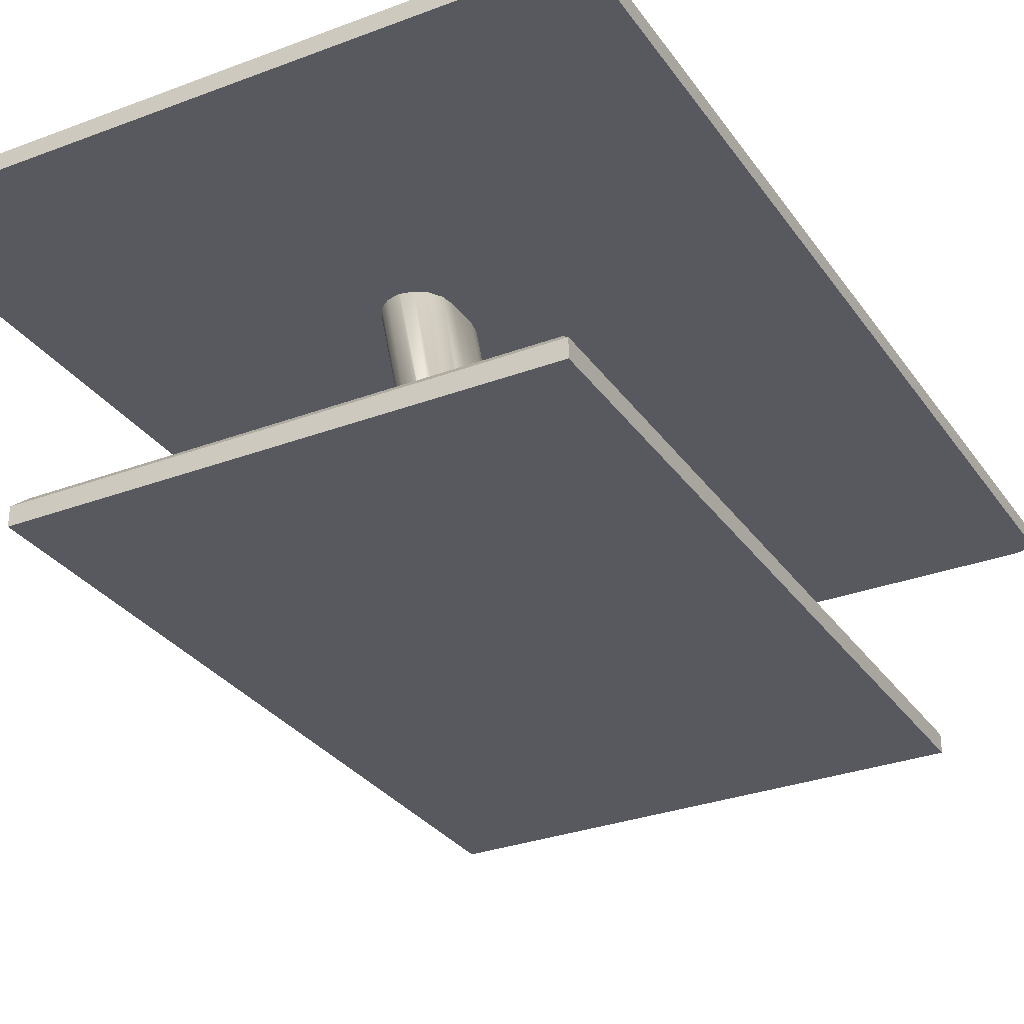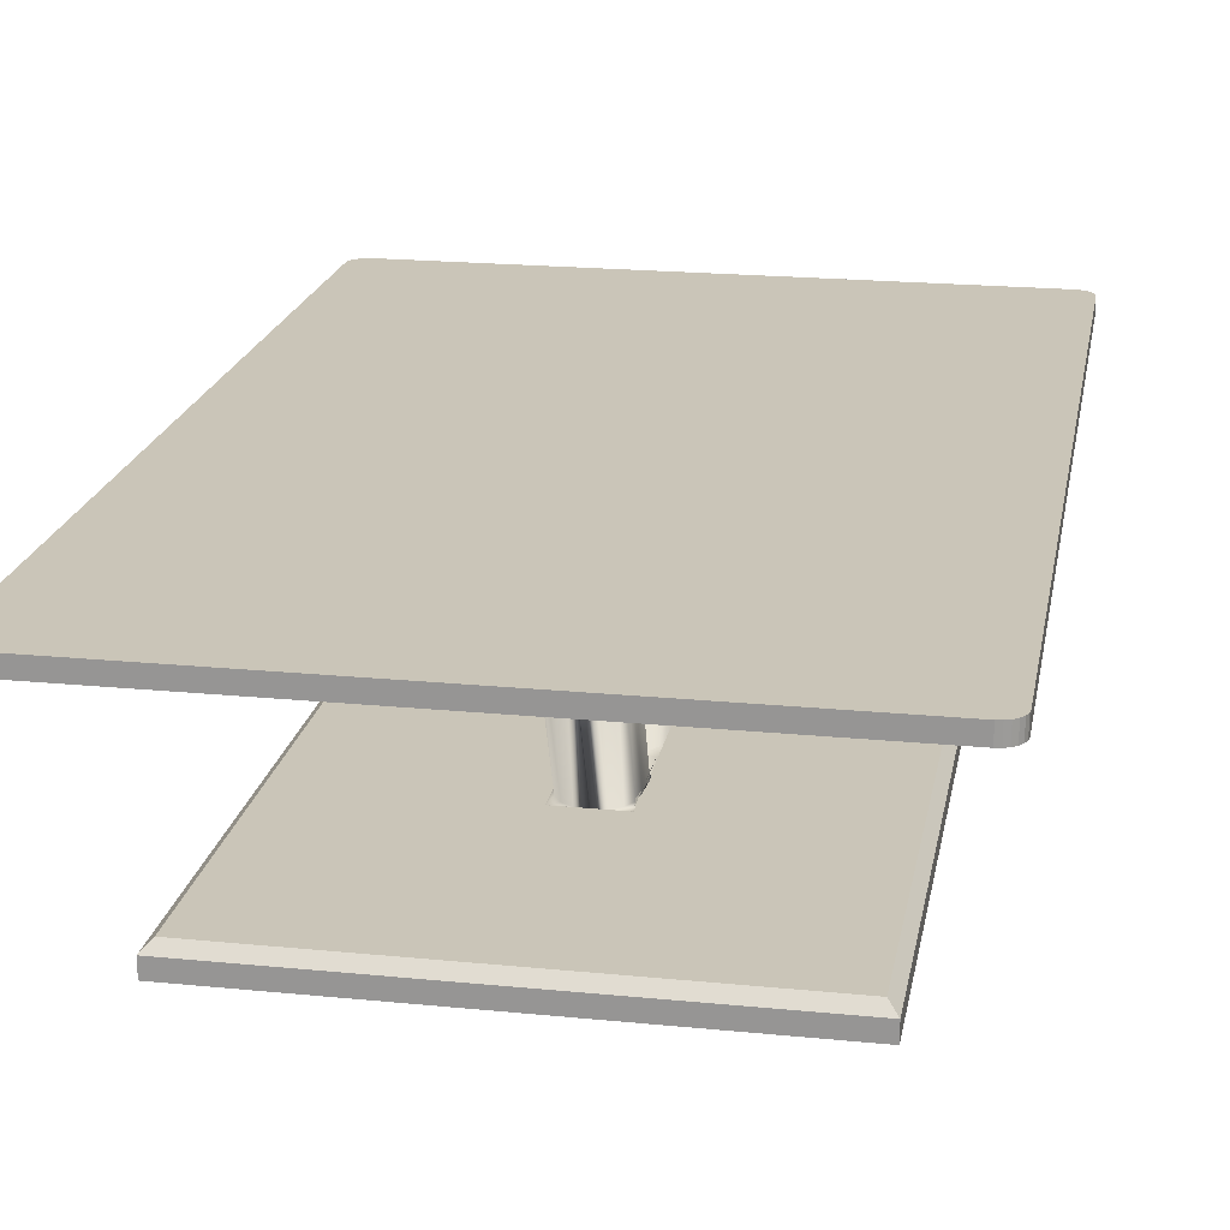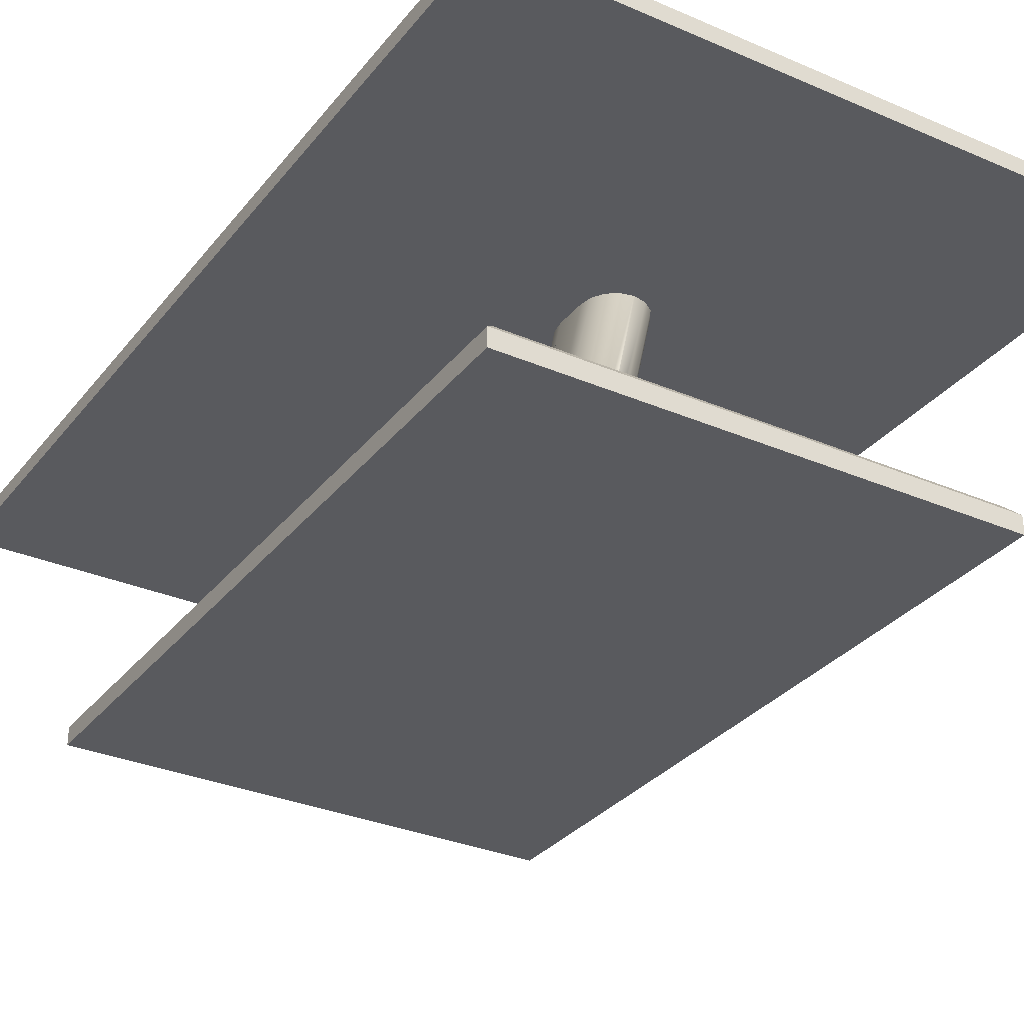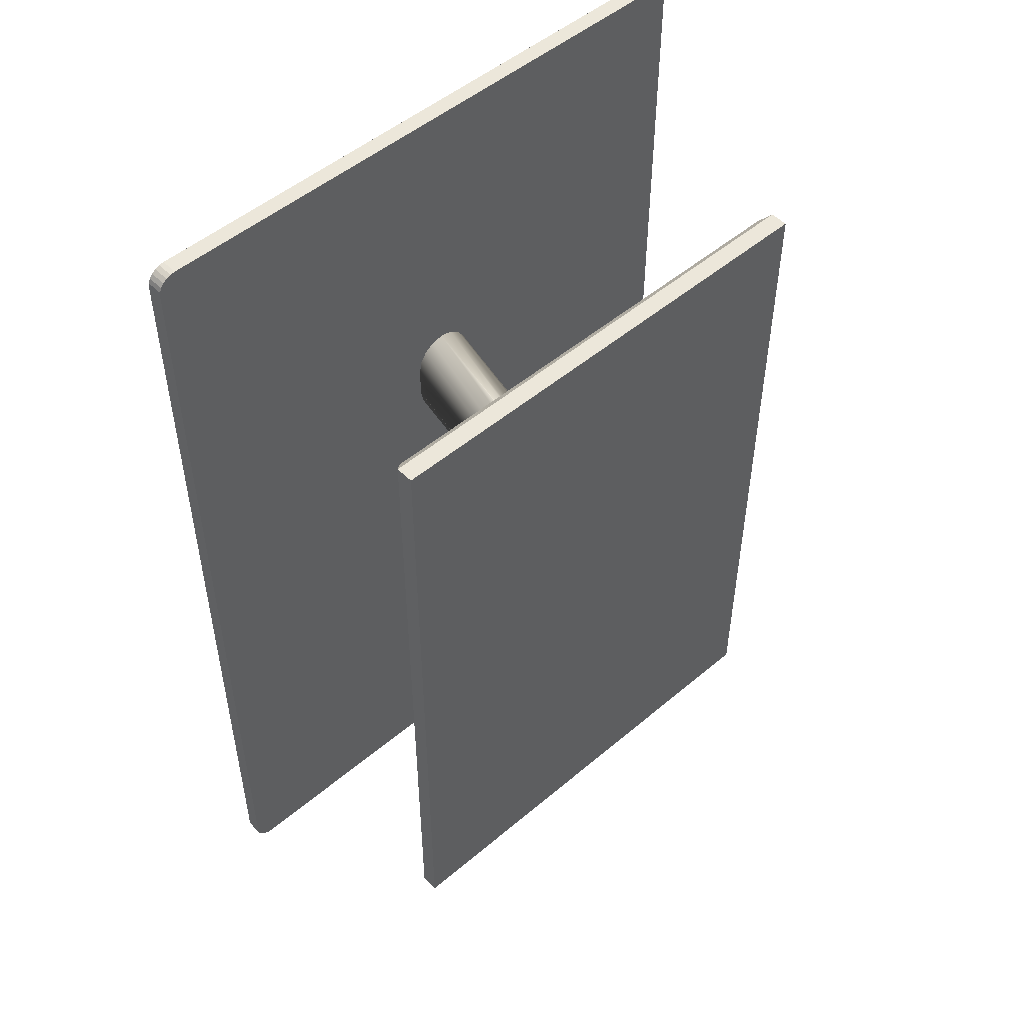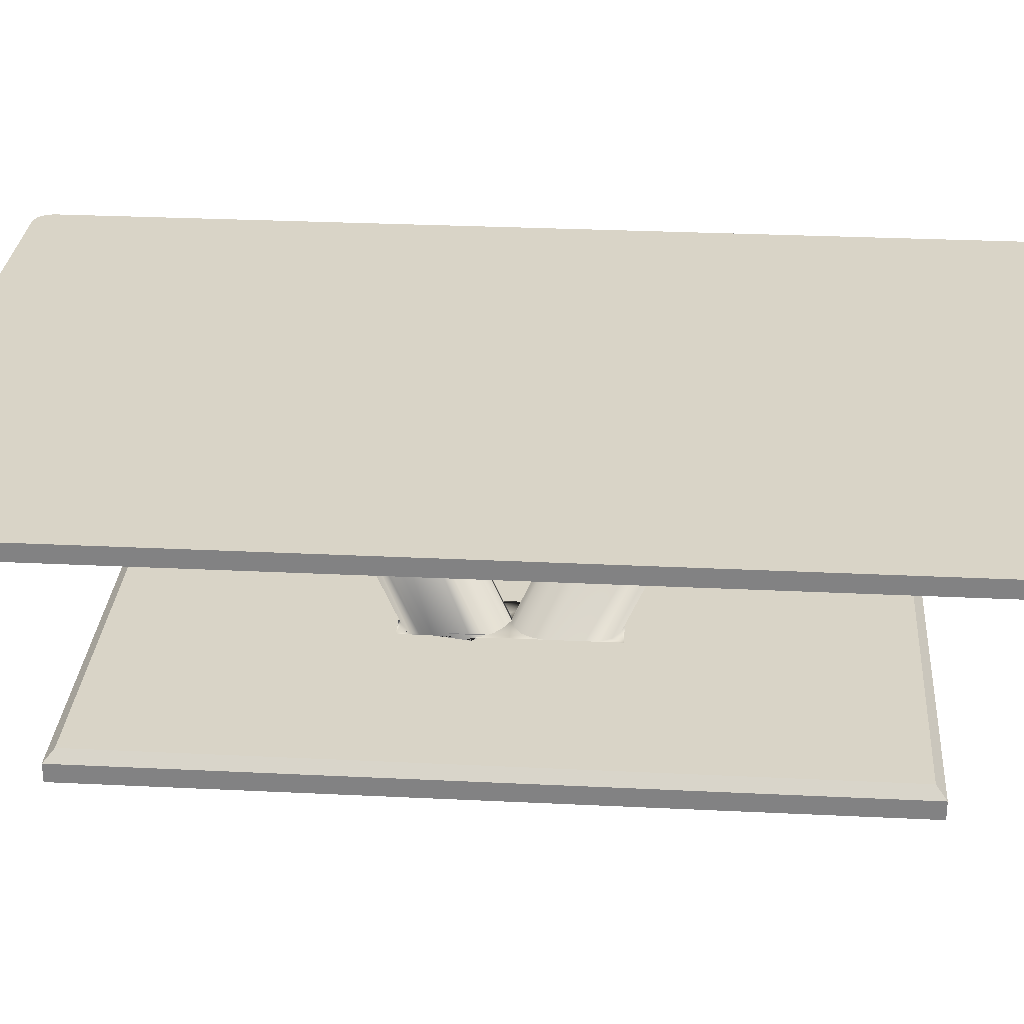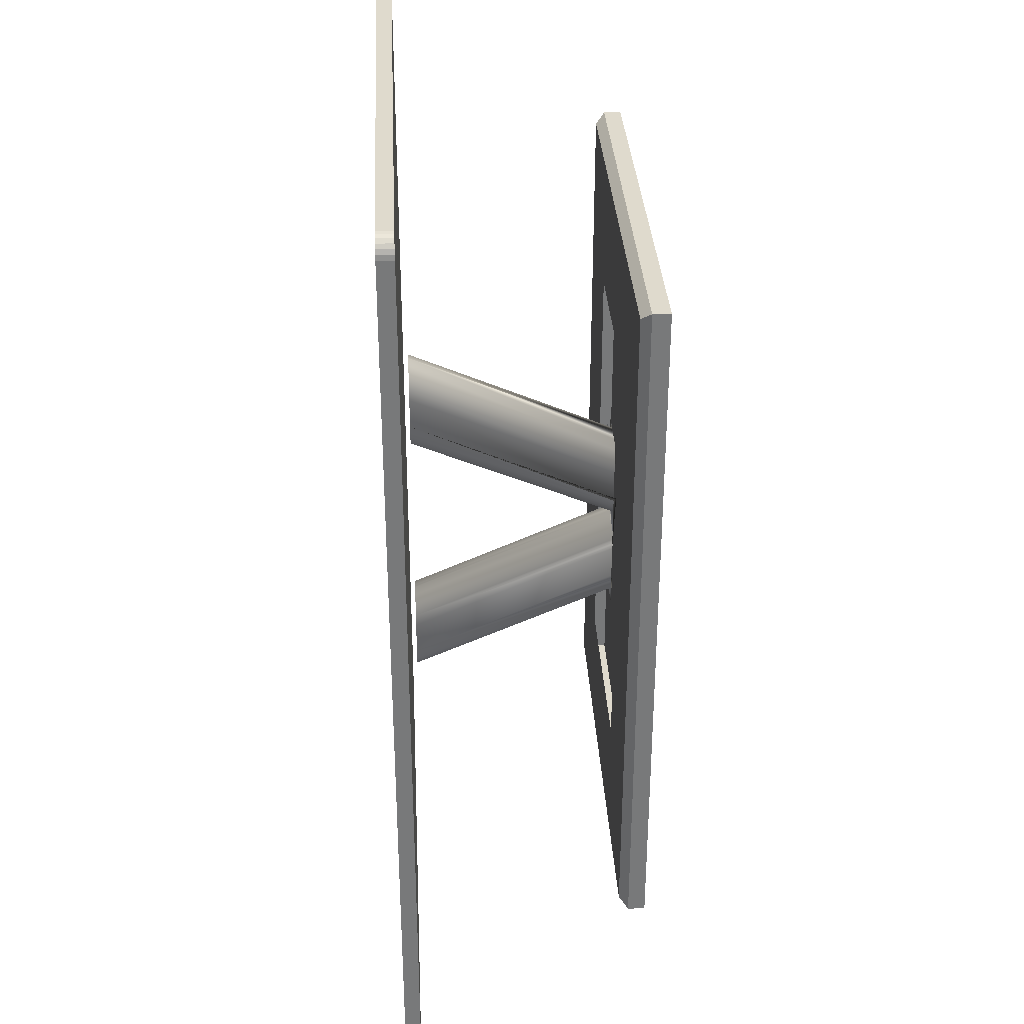
<metadata>
{"format":"obj","ext":"obj","renderer":"f3d","projection":"perspective","resolution":1024,"background":"white","views":[{"elev":-30.4,"azim":28.6,"up":"+Y"},{"elev":20.3,"azim":10.3,"up":"+Y"},{"elev":-31.3,"azim":-31.5,"up":"+Y"},{"elev":50.7,"azim":-42.7,"up":"+Z"},{"elev":28.6,"azim":94.2,"up":"+Y"},{"elev":32.6,"azim":-93.0,"up":"+Z"}]}
</metadata>
<code>
o Cube.003
v 0.5503 0.1884 -1.187
v 0.5503 0.1884 1.187
v -0.5503 0.1884 -1.187
v -0.5503 0.1884 1.187
v 0.1672 0.1884 -0.5248
v 0.1672 0.1884 0.5248
v -0.1672 0.1884 -0.5248
v -0.1672 0.1884 0.5248
v 0.1672 0.1884 -0
v 0 0.1884 -0.5248
v -0 0.1884 0.5248
v -0.1672 0.1884 -0
f 6 9 5 1 2
f 5 10 7 3 1
f 8 11 6 2 4
f 7 12 8 4 3
o Cube.002
v 0 0.1724 -0
v -0 1.314 0.5
v 0.0118 0.1724 -0
v -0.006695 1.314 0.5
v -0.006695 0.1587 -0.00597
v 0.006695 0.1727 -0.006307
v 0 1.314 -0.5
v -0 1.314 1.025
v -0.1544 1.314 -0.9151
v -0.118 1.314 -0.9728
v -0.000945 1.314 -1.025
v 0.1672 1.314 -0.8471
v -0.0118 1.314 -0.5
v -0.1672 1.314 -0.6642
v 0.0118 1.314 -0.5
v 0.1554 1.314 -0.6014
v 0.1217 1.314 -0.5481
v 0.006695 1.314 0.5
v -0.154 1.314 0.6134
v -0.1163 1.314 0.5538
v 0.1672 1.314 0.6838
v 0.1163 1.314 0.5538
v -0.1672 1.314 0.8511
v -0.1191 1.314 0.9739
v 0.1672 0.1724 -0.5248
v 0.1672 0.1724 0.5248
v 0.1672 0.1724 -0
v -0 0.1724 0.5248
v -0.1672 0.1724 -0
v 0 0.1724 -0.5248
v 0 1.314 -1.025
v 0.1672 0.1724 -0.3471
v -0.000945 0.1724 -0.5248
v 0.1544 0.1659 -0.4123
v 0.118 0.1636 -0.4689
v 0.06342 0.1659 -0.5085
v 0.000945 0.1724 -0.5248
v -0.1672 0.1724 -0.3471
v -0.1672 0.1724 -0.5248
v -0.06342 0.1659 -0.5085
v -0.118 0.1636 -0.4689
v -0.1544 0.1659 -0.4123
v -0.1672 1.314 -0.8471
v 0.000945 1.314 -1.025
v -0.06342 1.314 -1.011
v 0.06342 1.314 -1.011
v 0.118 1.314 -0.9728
v 0.1544 1.314 -0.9151
v 0.1672 0.1724 -0.1642
v 0.1672 0.1681 0.1554
v 0.07129 0.1783 -0.01512
v 0.1217 0.1678 -0.05164
v 0.1554 0.1657 -0.104
v -0.1672 0.1724 -0.1642
v -0.0118 0.1724 -0
v -0.1672 0.1724 0.1642
v -0.1554 0.1657 -0.104
v -0.1217 0.1699 -0.05164
v -0.07129 0.1783 -0.01512
v -0.07129 1.314 -0.5125
v -0.1217 1.314 -0.5481
v -0.1554 1.314 -0.6014
v 0.1672 1.314 -0.6642
v 0.07129 1.314 -0.5125
v -0.1672 1.314 0.6838
v -0.05987 1.314 0.514
v 0.05987 1.314 0.514
v 0.154 1.314 0.6134
v 0.1672 0.1515 0.1746
v 0.154 0.1703 0.1227
v 0.1163 0.1696 0.07017
v 0.05987 0.17 0.02498
v -0.1672 0.158 0.1775
v -0.05987 0.1699 0.02586
v -0.1163 0.1612 0.07208
v -0.154 0.1657 0.1253
v 0.00283 0.1724 0.5248
v 0.1672 0.1724 0.3511
v 0.06575 0.166 0.5088
v 0.1191 0.1638 0.4702
v 0.1547 0.166 0.4148
v -0.1672 0.1724 0.3511
v -0.00283 0.1724 0.5248
v -0.1672 0.1724 0.5248
v -0.1547 0.166 0.4148
v -0.1191 0.1638 0.4702
v -0.06575 0.166 0.5088
v -0.00283 1.314 1.025
v -0.06575 1.314 1.012
v -0.1547 1.314 0.9176
v 0.1672 1.314 0.8511
v 0.00283 1.314 1.025
v 0.1547 1.314 0.9176
v 0.1191 1.314 0.9739
v 0.06575 1.314 1.012
f 49 51 52
f 52 51 53
f 53 51 54
f 54 51 50
f 49 52 57 56
f 46 47 59 60
f 47 48 58 59
f 69 70 73 74
f 70 71 72 73
f 94 96 97
f 97 96 98
f 98 96 99
f 99 96 95
f 99 95 100 101
f 89 91 107 104
f 91 92 106 107
f 92 93 105 106
f 93 90 103 105
f 14 16 17 15 13 67 18 30
f 51 49 42
f 61 44 24 75
f 90 62 81 33 103
f 15 17 84 83 82 81 62 39 61 65 64 63
f 96 94 68 41
f 43 23 45 42 49 56
f 41 66 50 51
f 37 44 61 39
f 42 45 37
f 50 66 26 55
f 38 89 40
f 67 13 15 27 19 25
f 44 37 46
f 46 37 47
f 47 37 48
f 48 37 45
f 52 53 22 57
f 53 54 21 22
f 54 50 55 21
f 44 46 60 24
f 48 45 23 58
f 68 94 35 77 85
f 66 41 68 85 88 87 86 18 67 71 70 69
f 66 69 74 26
f 71 67 25 72
f 15 63 76 27
f 63 64 29 76
f 64 65 28 29
f 65 61 75 28
f 40 95 96
f 16 79 84 17
f 79 34 83 84
f 34 80 82 83
f 80 33 81 82
f 77 31 88 85
f 31 32 87 88
f 32 78 86 87
f 78 30 18 86
f 89 38 91
f 91 38 92
f 92 38 93
f 94 97 102 35
f 97 98 36 102
f 98 99 101 36
f 95 40 89 104 20 100
f 19 27 76 29 28 75 24 60 59 58 23 43 56 57 22 21 55 26 74 73 72 25
f 20 104 107 106 105 103 33 80 34 79 16 14 30 78 32 31 77 35 102 36 101 100
o Cube.001
v 1.672 1.352 2.42
v 1.572 1.352 2.52
v 1.668 1.352 2.446
v 1.659 1.352 2.47
v 1.643 1.352 2.491
v 1.622 1.352 2.507
v 1.598 1.352 2.517
v 1.572 1.44 2.52
v 1.672 1.44 2.42
v 1.598 1.44 2.517
v 1.622 1.44 2.507
v 1.643 1.44 2.491
v 1.659 1.44 2.47
v 1.668 1.44 2.446
v 1.572 1.352 -2.52
v 1.672 1.352 -2.42
v 1.598 1.352 -2.517
v 1.622 1.352 -2.507
v 1.643 1.352 -2.491
v 1.659 1.352 -2.47
v 1.668 1.352 -2.446
v 1.672 1.44 -2.42
v 1.572 1.44 -2.52
v 1.668 1.44 -2.446
v 1.659 1.44 -2.47
v 1.643 1.44 -2.491
v 1.622 1.44 -2.507
v 1.598 1.44 -2.517
v -1.672 1.352 -2.42
v -1.572 1.352 -2.52
v -1.668 1.352 -2.446
v -1.659 1.352 -2.47
v -1.643 1.352 -2.491
v -1.622 1.352 -2.507
v -1.598 1.352 -2.517
v -1.572 1.44 -2.52
v -1.672 1.44 -2.42
v -1.598 1.44 -2.517
v -1.622 1.44 -2.507
v -1.643 1.44 -2.491
v -1.659 1.44 -2.47
v -1.668 1.44 -2.446
v -1.572 1.352 2.52
v -1.672 1.352 2.42
v -1.598 1.352 2.517
v -1.622 1.352 2.507
v -1.643 1.352 2.491
v -1.659 1.352 2.47
v -1.668 1.352 2.446
v -1.672 1.44 2.42
v -1.572 1.44 2.52
v -1.668 1.44 2.446
v -1.659 1.44 2.47
v -1.643 1.44 2.491
v -1.622 1.44 2.507
v -1.598 1.44 2.517
f 115 117 118 119 120 121 116 129 131 132 133 134 135 130 143 145 146 147 148 149 144 157 159 160 161 162 163 158
f 115 158 150 109
f 115 109 114 117
f 117 114 113 118
f 118 113 112 119
f 119 112 111 120
f 120 111 110 121
f 121 110 108 116
f 150 152 153 154 155 156 151 136 138 139 140 141 142 137 122 124 125 126 127 128 123 108 110 111 112 113 114 109
f 129 123 128 131
f 131 128 127 132
f 132 127 126 133
f 133 126 125 134
f 134 125 124 135
f 135 124 122 130
f 129 116 108 123
f 143 137 142 145
f 145 142 141 146
f 146 141 140 147
f 147 140 139 148
f 148 139 138 149
f 149 138 136 144
f 143 130 122 137
f 150 158 163 152
f 152 163 162 153
f 153 162 161 154
f 154 161 160 155
f 155 160 159 156
f 156 159 157 151
f 157 144 136 151
o Cube
v 1.283 0.04377 -1.92
v 1.283 0.04377 1.92
v -1.283 0.04377 1.92
v -1.283 0.04377 -1.92
v 0.5503 0.1884 1.187
v -0.5503 0.1884 -1.187
v -0.5503 0.1884 1.187
v 0.1672 0.1884 -0
v 0.1672 0.1829 0.1554
v 0.1672 0.1884 0.3511
v 0.1672 0.1884 0.5248
v 0.1547 0.1802 0.4148
v 1.283 0.1384 1.92
v -1.233 0.1884 1.87
v -1.283 0.1384 1.92
v 1.233 0.1884 1.87
v -1.283 0.1384 -1.92
v -1.233 0.1884 -1.87
v 1.283 0.1384 -1.92
v 0.5503 0.1884 -1.187
v 1.233 0.1884 -1.87
f 164 165 166 167
f 175 173 174
f 176 178 166 165
f 169 181 177 170
f 170 177 179 168
f 168 179 184 183
f 178 180 167 166
f 171 174 173 172
f 184 181 169 183
f 178 177 181 180
f 177 178 176 179
f 179 176 182 184
f 182 176 165 164
f 180 181 184 182
f 164 167 180 182

</code>
